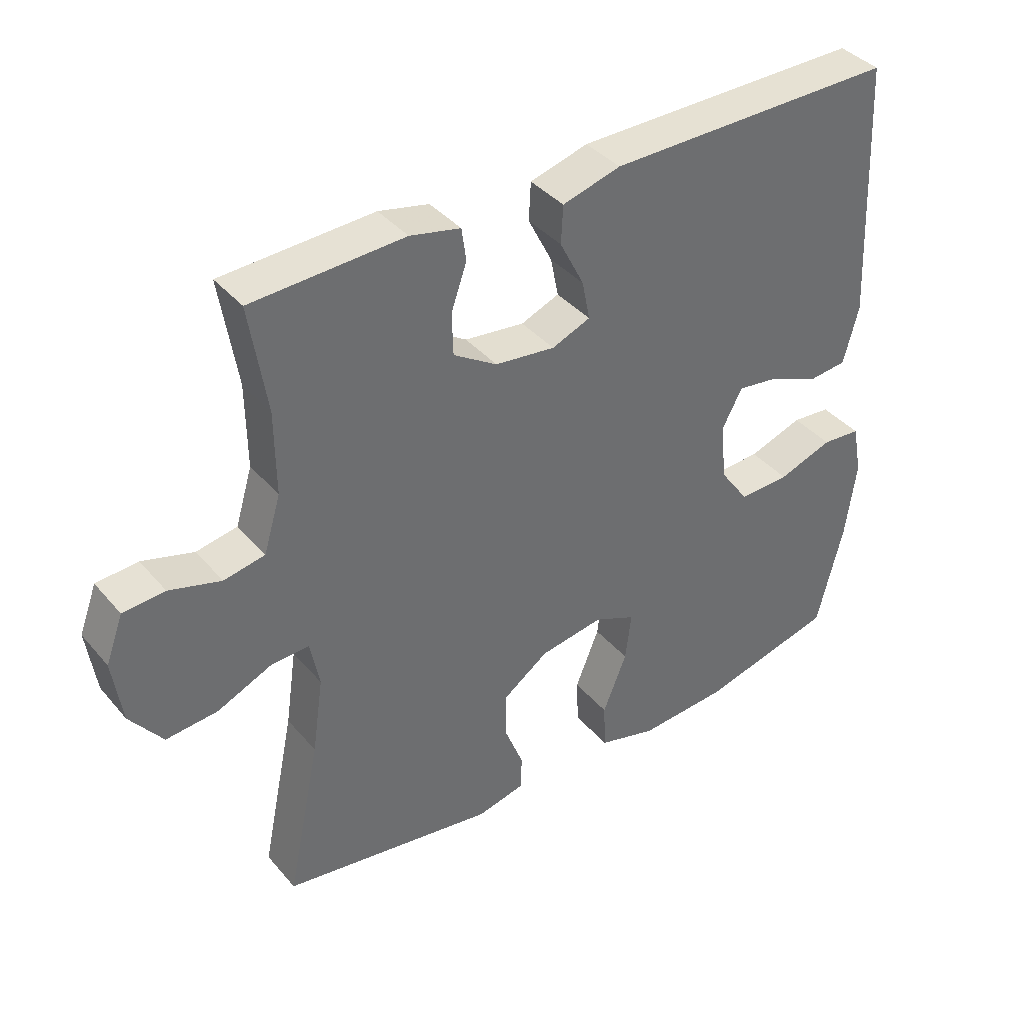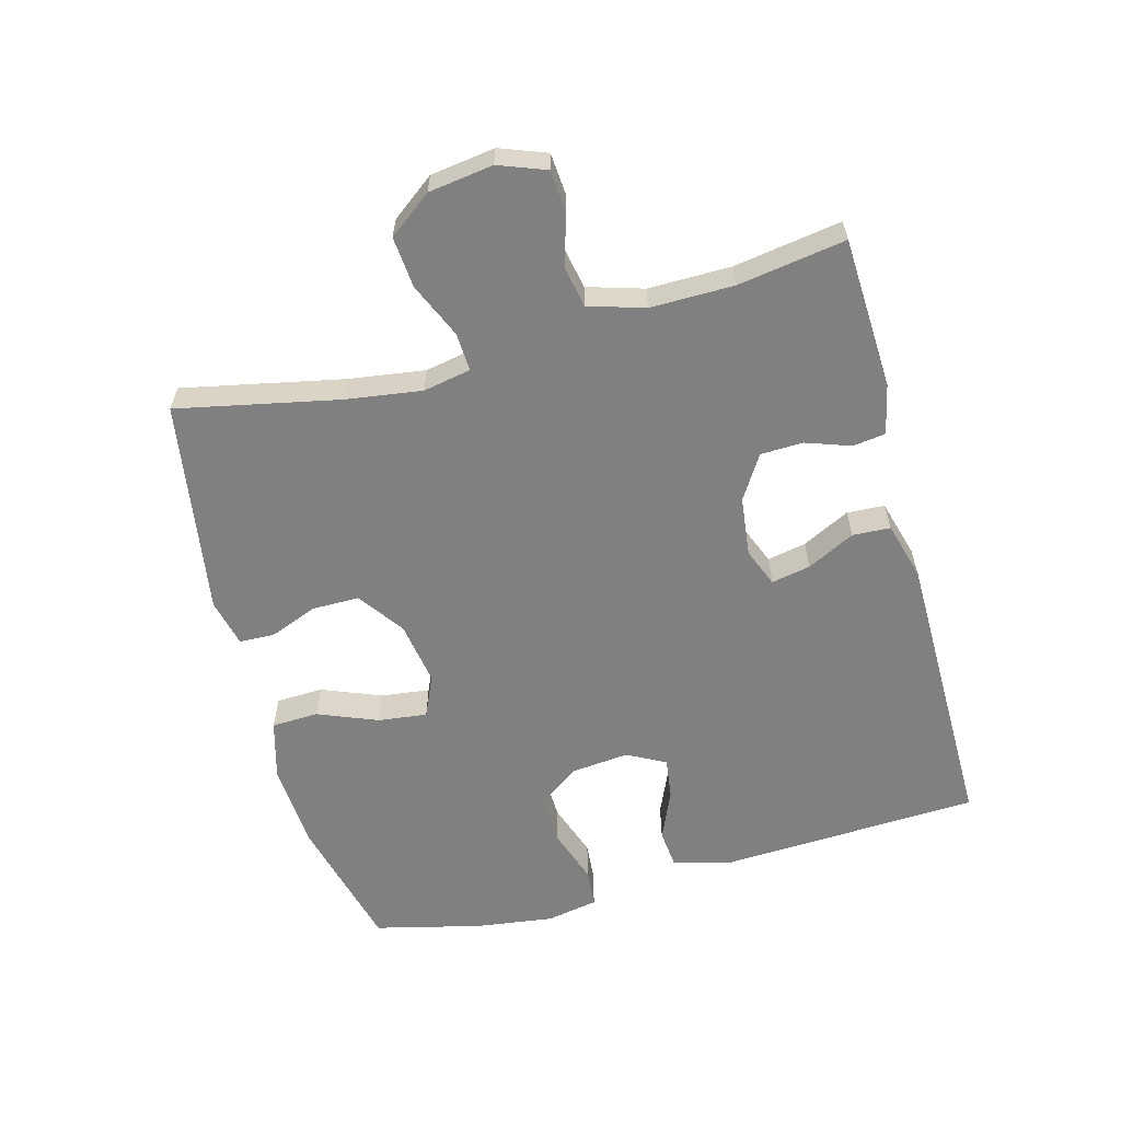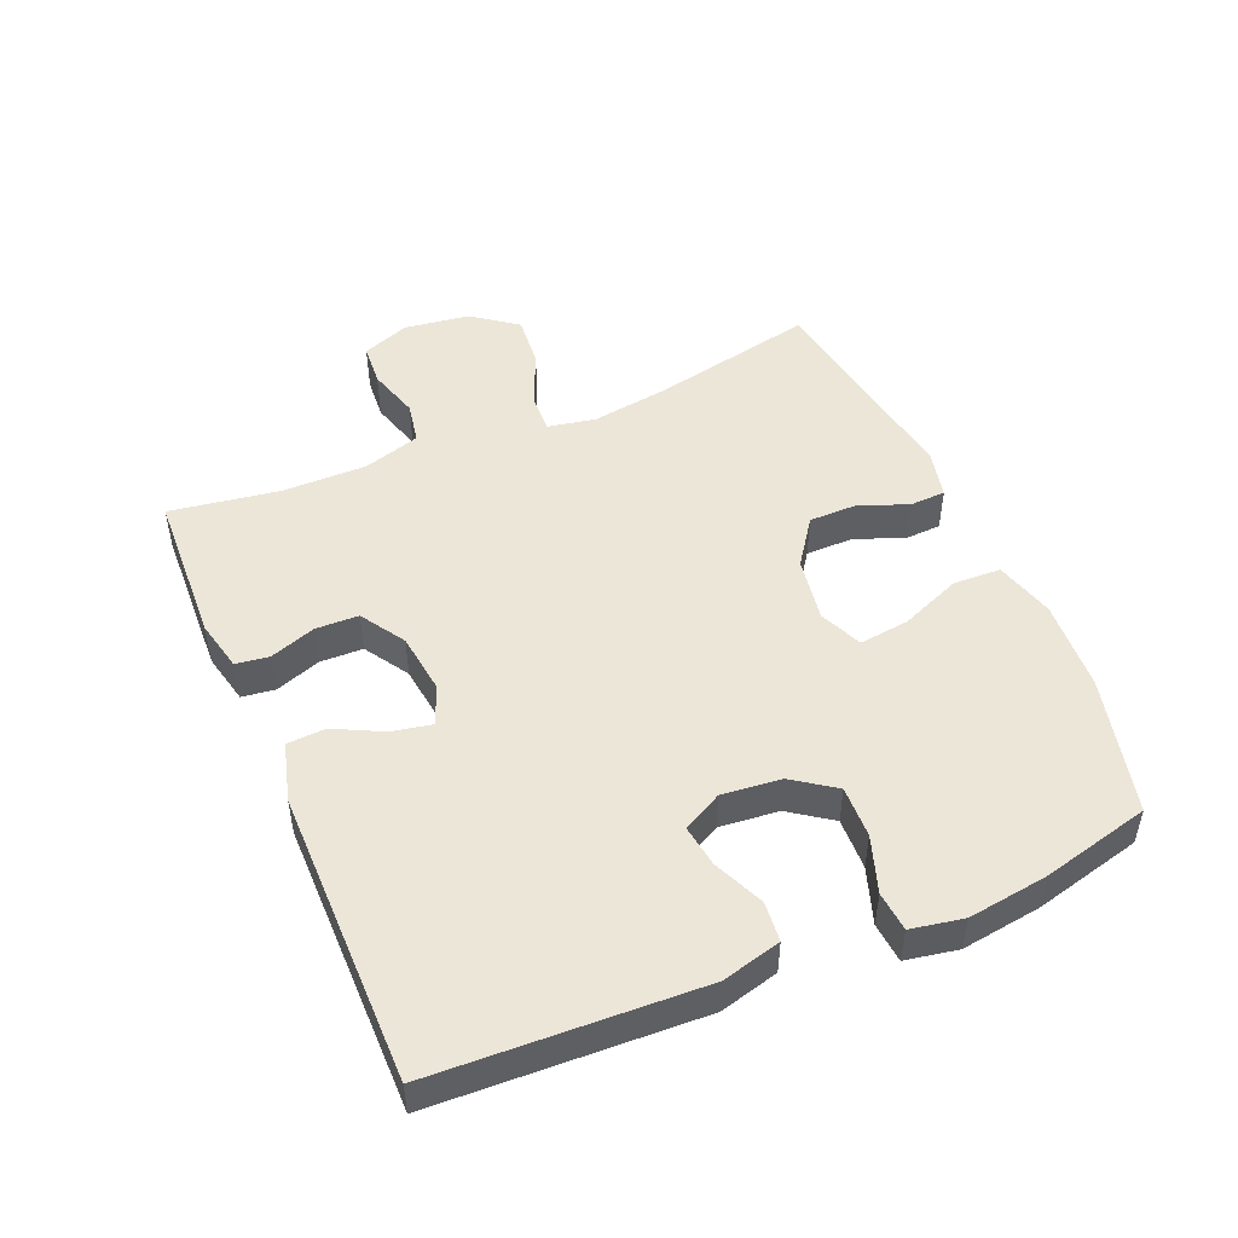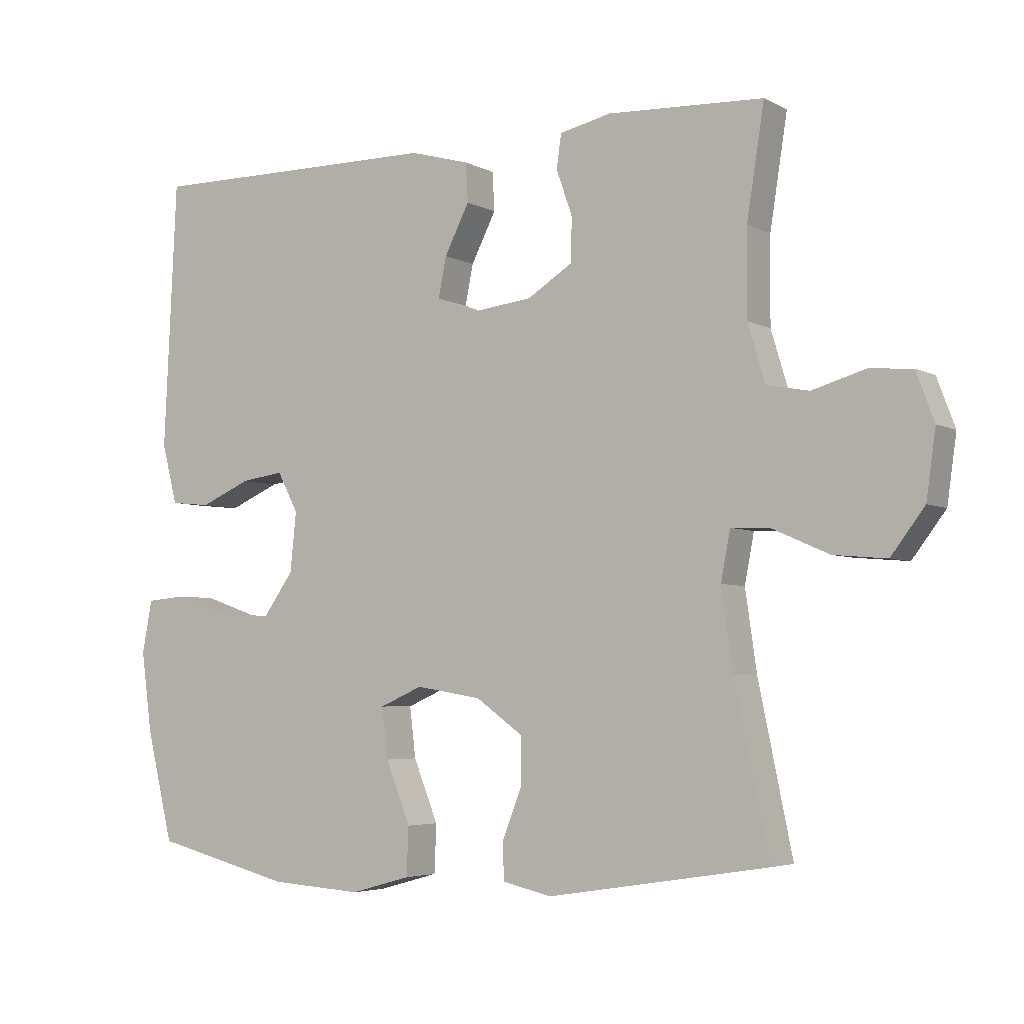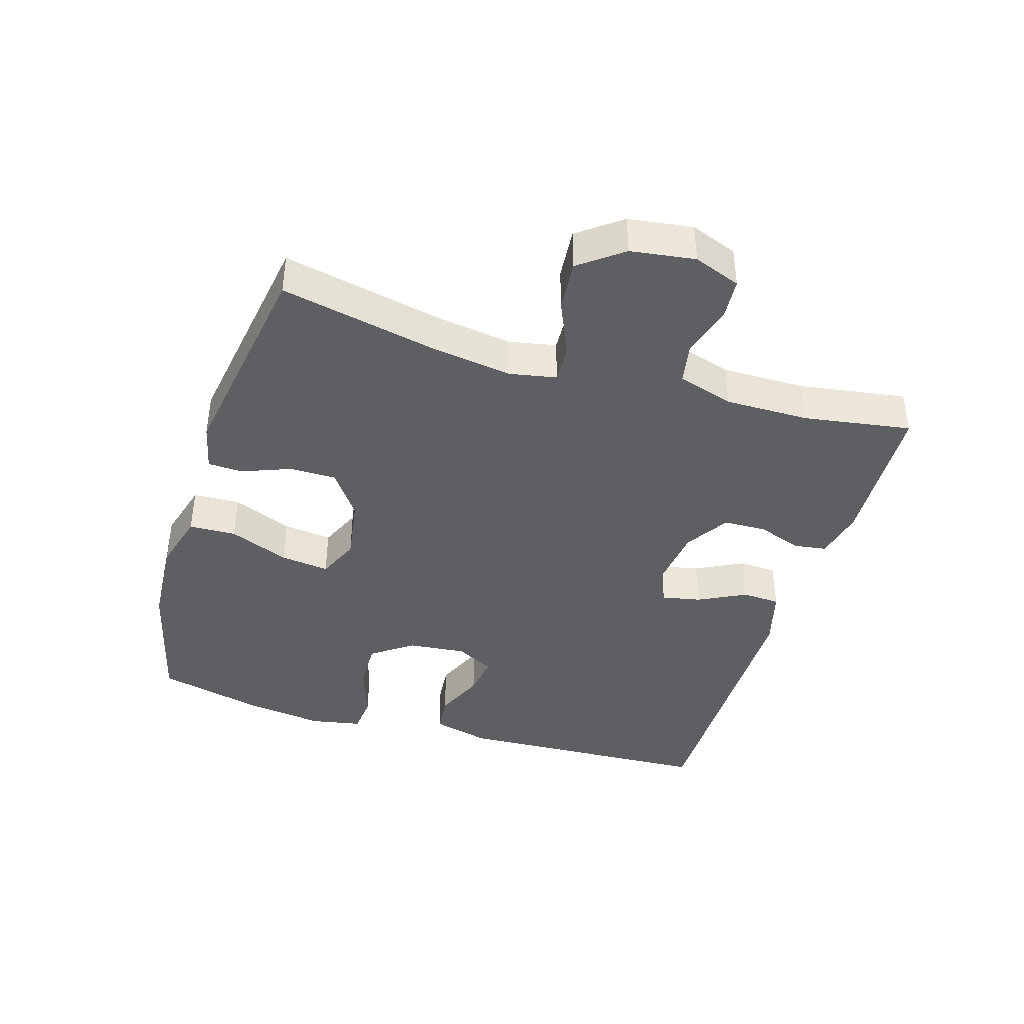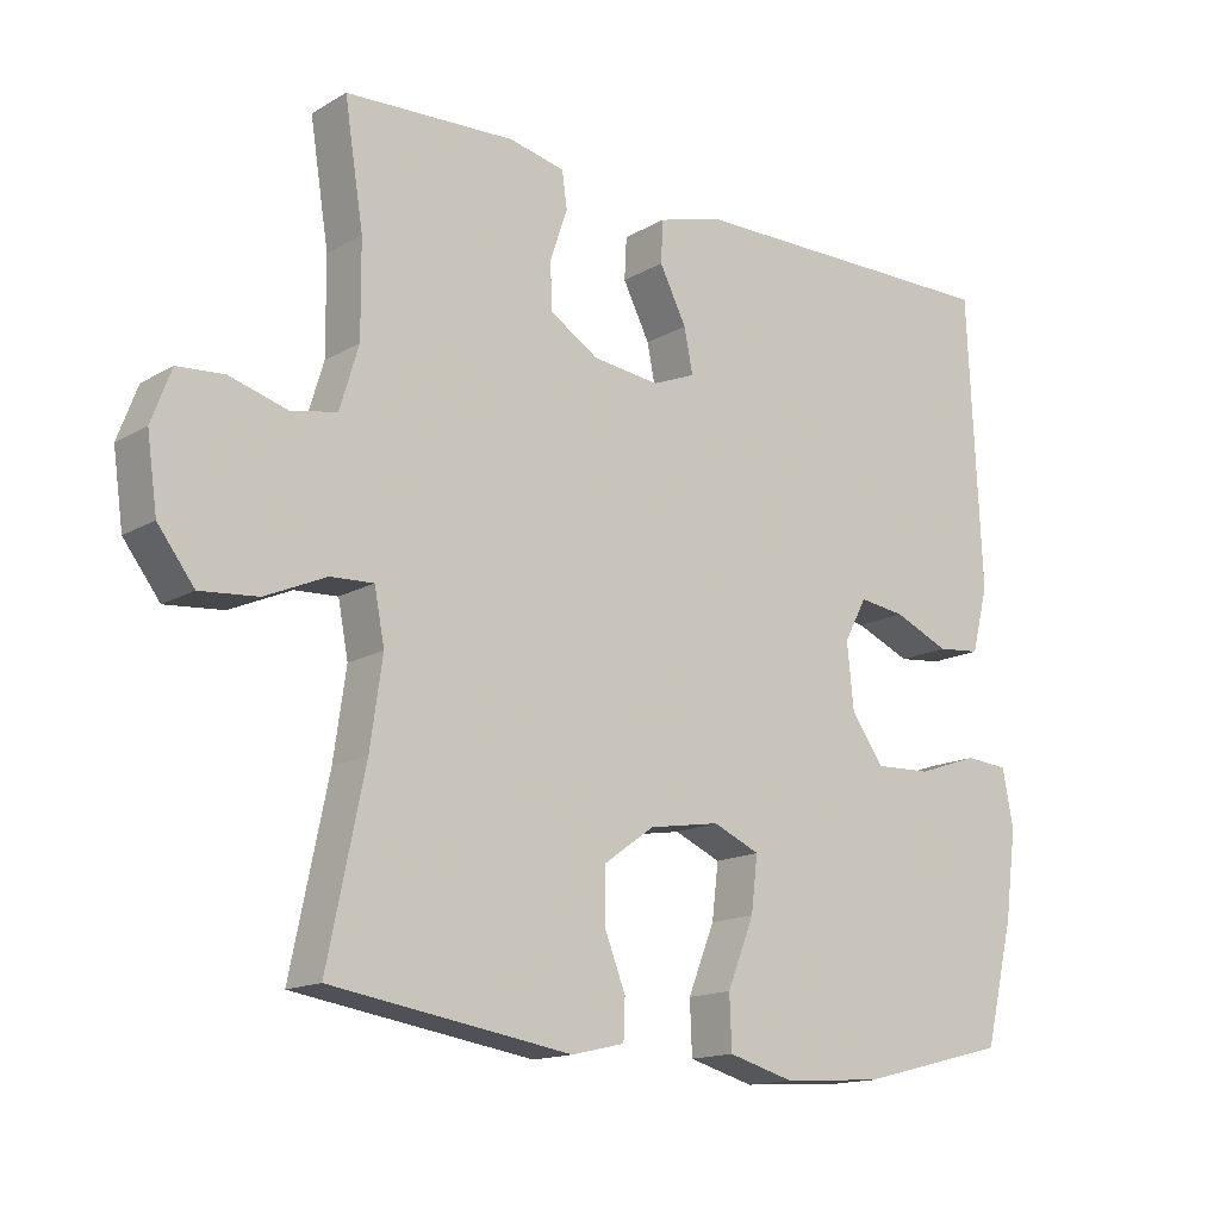
<metadata>
{"format":"obj","ext":"obj","renderer":"f3d","projection":"perspective","resolution":1024,"background":"white","views":[{"elev":38.8,"azim":-35.7,"up":"+Z"},{"elev":-60.0,"azim":-74.9,"up":"+Y"},{"elev":49.0,"azim":66.8,"up":"+Y"},{"elev":-4.5,"azim":-147.9,"up":"+Z"},{"elev":-40.9,"azim":-107.0,"up":"+Y"},{"elev":-15.0,"azim":-39.3,"up":"+Z"}]}
</metadata>
<code>
v -0.5 0.07 -0.5
v -0.449 0.07 -0.254
v -0.432 0.07 -0.136
v -0.446 0.07 -0.063
v -0.505 0.07 -0.066
v -0.589 0.07 -0.103
v -0.668 0.07 -0.11
v -0.718 0.07 -0.044
v -0.732 0.07 0.055
v -0.705 0.07 0.127
v -0.641 0.07 0.132
v -0.562 0.07 0.109
v -0.499 0.07 0.121
v -0.473 0.07 0.207
v -0.474 0.07 0.335
v -0.5 0.07 0.5
v -0.267 0.07 0.511
v -0.19 0.07 0.494
v -0.183 0.07 0.444
v -0.207 0.07 0.375
v -0.205 0.07 0.31
v -0.138 0.07 0.268
v -0.046 0.07 0.257
v 0.013 0.07 0.281
v 0.001 0.07 0.341
v -0.036 0.07 0.414
v -0.033 0.07 0.472
v 0.056 0.07 0.497
v 0.5 0.07 0.5
v 0.519 0.07 0.1
v 0.496 0.07 0.011
v 0.436 0.07 0.005
v 0.36 0.07 0.038
v 0.296 0.07 0.047
v 0.265 0.07 -0.012
v 0.274 0.07 -0.101
v 0.319 0.07 -0.164
v 0.397 0.07 -0.161
v 0.481 0.07 -0.132
v 0.541 0.07 -0.137
v 0.556 0.07 -0.216
v 0.54 0.07 -0.336
v 0.5 0.07 -0.5
v 0.293 0.07 -0.552
v 0.155 0.07 -0.561
v 0.065 0.07 -0.536
v 0.062 0.07 -0.464
v 0.099 0.07 -0.372
v 0.108 0.07 -0.297
v 0.044 0.07 -0.269
v -0.054 0.07 -0.285
v -0.124 0.07 -0.335
v -0.124 0.07 -0.407
v -0.095 0.07 -0.481
v -0.097 0.07 -0.535
v -0.17 0.07 -0.552
v -0.5 0 -0.5
v -0.449 0 -0.254
v -0.432 0 -0.136
v -0.446 0 -0.063
v -0.505 0 -0.066
v -0.589 0 -0.103
v -0.668 0 -0.11
v -0.718 0 -0.044
v -0.732 0 0.055
v -0.705 0 0.127
v -0.641 0 0.132
v -0.562 0 0.109
v -0.499 0 0.121
v -0.473 0 0.207
v -0.474 0 0.335
v -0.5 0 0.5
v -0.267 0 0.511
v -0.19 0 0.494
v -0.183 0 0.444
v -0.207 0 0.375
v -0.205 0 0.31
v -0.138 0 0.268
v -0.046 0 0.257
v 0.013 0 0.281
v 0.001 0 0.341
v -0.036 0 0.414
v -0.033 0 0.472
v 0.056 0 0.497
v 0.5 0 0.5
v 0.519 0 0.1
v 0.496 0 0.011
v 0.436 0 0.005
v 0.36 0 0.038
v 0.296 0 0.047
v 0.265 0 -0.012
v 0.274 0 -0.101
v 0.319 0 -0.164
v 0.397 0 -0.161
v 0.481 0 -0.132
v 0.541 0 -0.137
v 0.556 0 -0.216
v 0.54 0 -0.336
v 0.5 0 -0.5
v 0.293 0 -0.552
v 0.155 0 -0.561
v 0.065 0 -0.536
v 0.062 0 -0.464
v 0.099 0 -0.372
v 0.108 0 -0.297
v 0.044 0 -0.269
v -0.054 0 -0.285
v -0.124 0 -0.335
v -0.124 0 -0.407
v -0.095 0 -0.481
v -0.097 0 -0.535
v -0.17 0 -0.552
f 53 54 55 56
f 52 53 56 1
f 51 52 1 2
f 50 51 2 3
f 45 46 47 48
f 45 48 49
f 44 45 49
f 43 44 49
f 42 43 49
f 41 42 49 50
f 38 39 40 41
f 37 38 41 50
f 30 31 32 33
f 30 33 34
f 29 30 34
f 28 29 34 35
f 25 26 27 28
f 24 25 28 35
f 17 18 19 20
f 15 16 17 20
f 14 15 20 21
f 13 14 21 22
f 9 10 11 12
f 9 12 13
f 8 9 13
f 5 6 7 8
f 4 5 8 13
f 37 50 3 4
f 36 37 4 13
f 23 24 35 36
f 13 22 23 36
f 112 111 110 109
f 57 112 109 108
f 58 57 108 107
f 59 58 107 106
f 104 103 102 101
f 105 104 101
f 105 101 100
f 105 100 99
f 105 99 98
f 106 105 98 97
f 97 96 95 94
f 106 97 94 93
f 89 88 87 86
f 90 89 86
f 90 86 85
f 91 90 85 84
f 84 83 82 81
f 91 84 81 80
f 76 75 74 73
f 76 73 72 71
f 77 76 71 70
f 78 77 70 69
f 68 67 66 65
f 69 68 65
f 69 65 64
f 64 63 62 61
f 69 64 61 60
f 60 59 106 93
f 69 60 93 92
f 92 91 80 79
f 92 79 78 69
f 1 57 58 2
f 2 58 59 3
f 3 59 60 4
f 4 60 61 5
f 5 61 62 6
f 6 62 63 7
f 7 63 64 8
f 8 64 65 9
f 9 65 66 10
f 10 66 67 11
f 11 67 68 12
f 12 68 69 13
f 13 69 70 14
f 14 70 71 15
f 15 71 72 16
f 16 72 73 17
f 17 73 74 18
f 18 74 75 19
f 19 75 76 20
f 20 76 77 21
f 21 77 78 22
f 22 78 79 23
f 23 79 80 24
f 24 80 81 25
f 25 81 82 26
f 26 82 83 27
f 27 83 84 28
f 28 84 85 29
f 29 85 86 30
f 30 86 87 31
f 31 87 88 32
f 32 88 89 33
f 33 89 90 34
f 34 90 91 35
f 35 91 92 36
f 36 92 93 37
f 37 93 94 38
f 38 94 95 39
f 39 95 96 40
f 40 96 97 41
f 41 97 98 42
f 42 98 99 43
f 43 99 100 44
f 44 100 101 45
f 45 101 102 46
f 46 102 103 47
f 47 103 104 48
f 48 104 105 49
f 49 105 106 50
f 50 106 107 51
f 51 107 108 52
f 52 108 109 53
f 53 109 110 54
f 54 110 111 55
f 55 111 112 56
f 56 112 57 1

</code>
